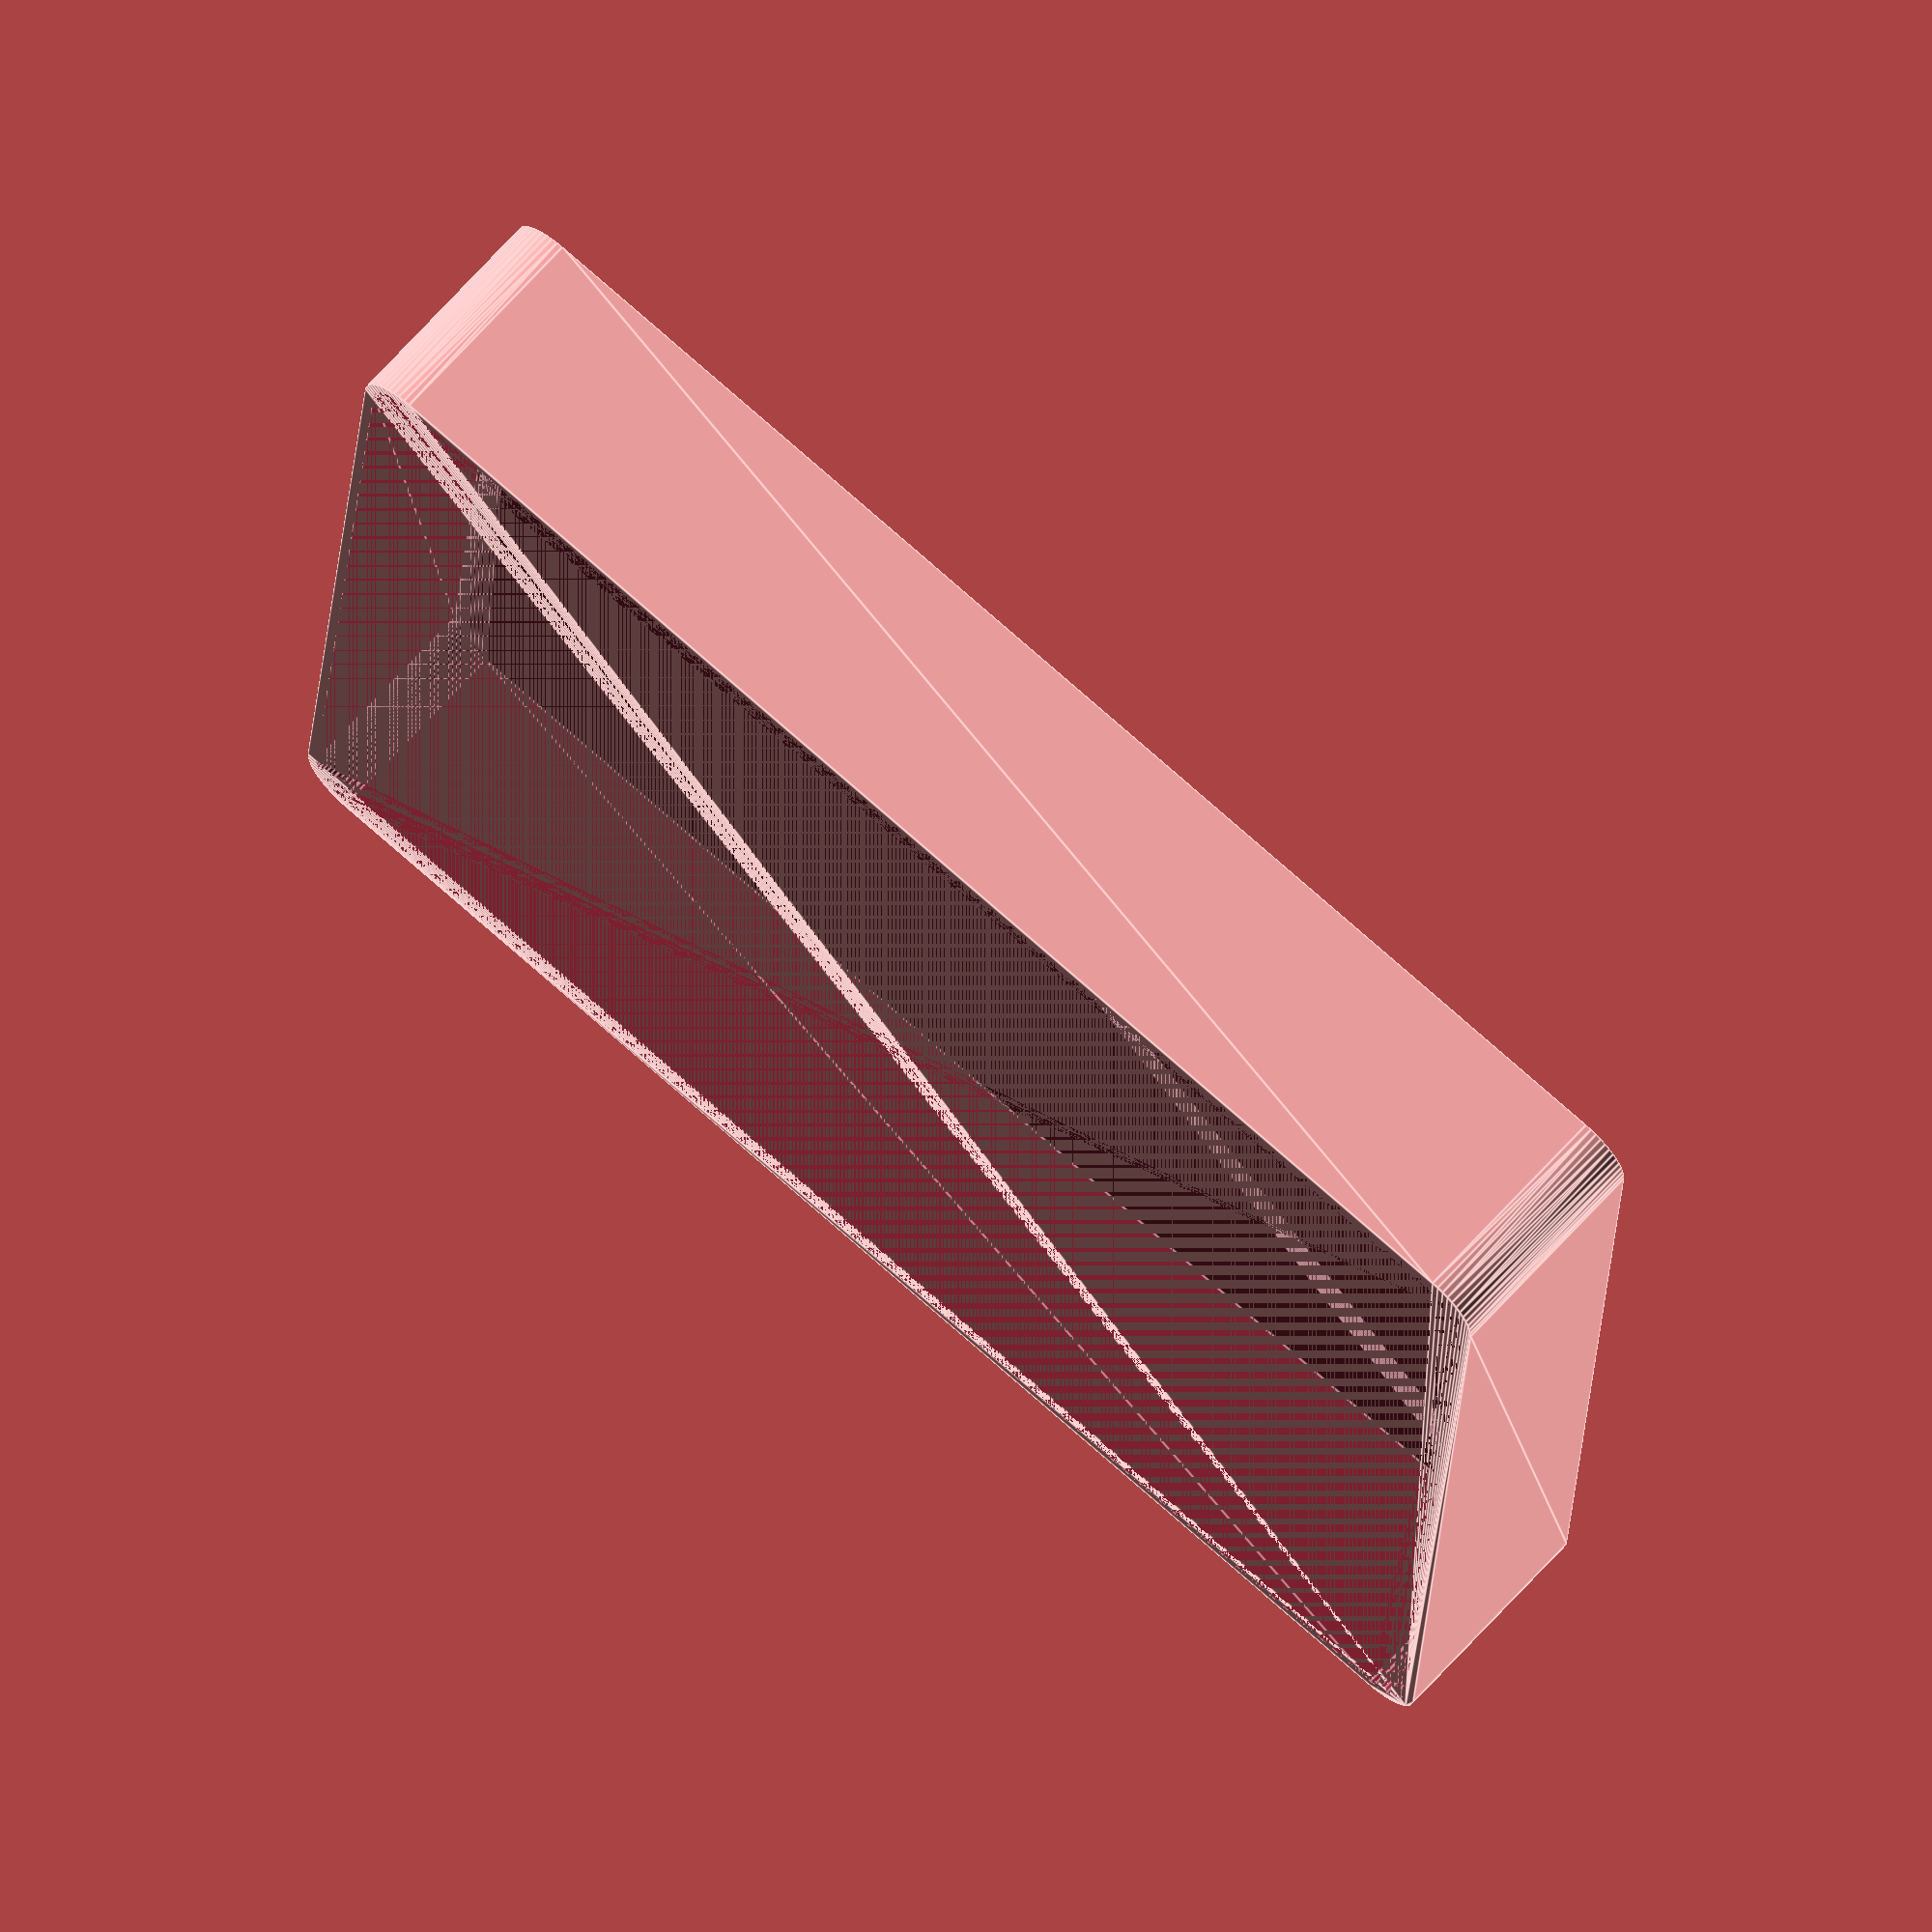
<openscad>
$fn = 50;


difference() {
	union() {
		hull() {
			translate(v = [-47.5000000000, 62.5000000000, 0]) {
				cylinder(h = 21, r = 5);
			}
			translate(v = [47.5000000000, 62.5000000000, 0]) {
				cylinder(h = 21, r = 5);
			}
			translate(v = [-47.5000000000, -62.5000000000, 0]) {
				cylinder(h = 21, r = 5);
			}
			translate(v = [47.5000000000, -62.5000000000, 0]) {
				cylinder(h = 21, r = 5);
			}
		}
	}
	union() {
		translate(v = [0, 0, 2]) {
			hull() {
				translate(v = [-47.5000000000, 62.5000000000, 0]) {
					cylinder(h = 19, r = 4);
				}
				translate(v = [47.5000000000, 62.5000000000, 0]) {
					cylinder(h = 19, r = 4);
				}
				translate(v = [-47.5000000000, -62.5000000000, 0]) {
					cylinder(h = 19, r = 4);
				}
				translate(v = [47.5000000000, -62.5000000000, 0]) {
					cylinder(h = 19, r = 4);
				}
			}
		}
	}
}
</openscad>
<views>
elev=293.2 azim=94.2 roll=41.7 proj=o view=edges
</views>
